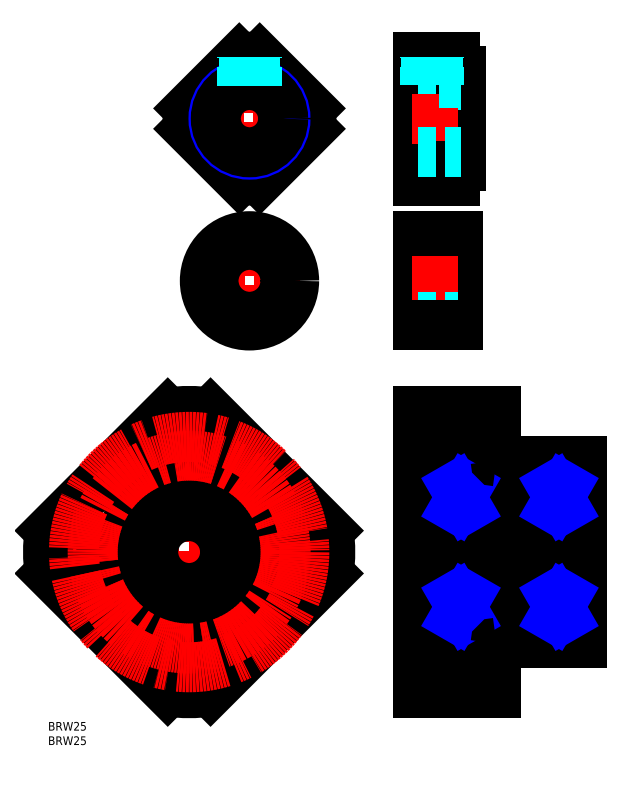
<metadata>
{"format":"dxf","ext":"dxf","renderer":"ezdxf+matplotlib","layout":"modelspace","background":"white","min_lineweight":24,"dpi":150}
</metadata>
<code>
0
SECTION
2
ENTITIES
0
INSERT
8
MSM_CONTINUOUS
2
*U4
10
0
20
0
30
0
0
INSERT
8
MSM_CONTINUOUS
2
*U5
10
0
20
0
30
0
0
LINE
8
MSM_CENTER
10
-2
20
59
30
0
11
100
21
59
31
0
0
LINE
8
MSM_CENTER
10
49
20
110
30
0
11
49
21
7.118
31
0
0
ARC
8
MSM_CONTINUOUS
10
49
20
59
30
0
40
49
50
171.3
51
188.7
0
ARC
8
MSM_CONTINUOUS
10
49
20
59
30
0
40
49
50
261.3
51
278.7
0
ARC
8
MSM_CONTINUOUS
10
49
20
59
30
0
40
49
50
351.3
51
8.719
0
ARC
8
MSM_CONTINUOUS
10
49
20
59
30
0
40
49
50
81.28
51
98.72
0
LINE
8
MSM_CONTINUOUS
10
41.57
20
10.57
30
0
11
0.5662
21
51.57
31
0
0
LINE
8
MSM_CONTINUOUS
10
97.43
20
66.43
30
0
11
56.43
21
107.4
31
0
0
LINE
8
MSM_CONTINUOUS
10
56.43
20
10.57
30
0
11
97.43
21
51.57
31
0
0
LINE
8
MSM_CONTINUOUS
10
0.5662
20
66.43
30
0
11
41.57
21
107.4
31
0
0
CIRCLE
8
MSM_CONTINUOUS
10
49
20
99
30
0
40
7.5
0
CIRCLE
8
MSM_CONTINUOUS
10
49
20
99
30
0
40
4.5
0
CIRCLE
8
MSM_CONTINUOUS
10
9
20
59
30
0
40
7.5
0
CIRCLE
8
MSM_CONTINUOUS
10
9
20
59
30
0
40
4.5
0
CIRCLE
8
MSM_CONTINUOUS
10
49
20
19
30
0
40
7.5
0
CIRCLE
8
MSM_CONTINUOUS
10
49
20
19
30
0
40
4.5
0
CIRCLE
8
MSM_CONTINUOUS
10
89
20
59
30
0
40
7.5
0
CIRCLE
8
MSM_CONTINUOUS
10
89
20
59
30
0
40
4.5
0
LINE
8
MSM_CENTER
10
9.213
20
42.93
30
0
11
26.28
21
49.82
31
0
0
LINE
8
MSM_CENTER
10
71.72
20
68.18
30
0
11
88.41
21
74.92
31
0
0
LINE
8
MSM_CENTER
10
65.07
20
19.21
30
0
11
58.18
21
36.28
31
0
0
LINE
8
MSM_CENTER
10
39.82
20
81.72
30
0
11
33.08
21
98.41
31
0
0
CIRCLE
8
MSM_CONTINUOUS
10
49
20
59
30
0
40
24
0
LINE
8
MSM_CENTER
10
126.4
20
59
30
0
11
187.4
21
59
31
0
0
LINE
8
MSM_CENTER
10
126.4
20
99
30
0
11
157.4
21
99
31
0
0
LINE
8
MSM_CONTINUOUS
10
128.4
20
91.5
30
0
11
141.4
21
91.5
31
0
0
LINE
8
MSM_CONTINUOUS
10
128.4
20
106.5
30
0
11
141.4
21
106.5
31
0
0
LINE
8
MSM_CONTINUOUS
10
141.4
20
103.5
30
0
11
155.4
21
103.5
31
0
0
LINE
8
MSM_CONTINUOUS
10
141.4
20
94.5
30
0
11
155.4
21
94.5
31
0
0
LINE
8
MSM_CONTINUOUS
10
133.4
20
81.5
30
0
11
145.4
21
81.5
31
0
0
LINE
8
MSM_CONTINUOUS
10
128.4
20
83
30
0
11
133.4
21
83
31
0
0
LINE
8
MSM_CONTINUOUS
10
141.4
20
85
30
0
11
175.4
21
85
31
0
0
LINE
8
MSM_CONTINUOUS
10
175.4
20
81.5
30
0
11
185.4
21
81.5
31
0
0
LINE
8
MSM_CONTINUOUS
10
155.7
20
27.5
30
0
11
185.4
21
27.5
31
0
0
LINE
8
MSM_CONTINUOUS
10
155.7
20
90.5
30
0
11
185.4
21
90.5
31
0
0
LINE
8
MSM_CONTINUOUS
10
128.4
20
10
30
0
11
155.4
21
10
31
0
0
LINE
8
MSM_CONTINUOUS
10
128.4
20
108
30
0
11
155.4
21
108
31
0
0
LINE
8
MSM_CONTINUOUS
10
155.4
20
108
30
0
11
155.4
21
90.8
31
0
0
LINE
8
MSM_CONTINUOUS
10
155.4
20
27.2
30
0
11
155.4
21
10
31
0
0
LINE
8
MSM_CONTINUOUS
10
141.4
20
108
30
0
11
141.4
21
85
31
0
0
LINE
8
MSM_CONTINUOUS
10
141.4
20
33
30
0
11
141.4
21
10
31
0
0
LINE
8
MSM_CONTINUOUS
10
185.4
20
90.5
30
0
11
185.4
21
27.5
31
0
0
LINE
8
MSM_CONTINUOUS
10
128.4
20
108
30
0
11
128.4
21
10
31
0
0
LINE
8
MSM_CONTINUOUS
10
133.4
20
83
30
0
11
133.4
21
35
31
0
0
LINE
8
MSM_CONTINUOUS
10
145.4
20
71.5
30
0
11
175.4
21
71.5
31
0
0
LINE
8
MSM_CENTER
10
145.4
20
78.25
30
0
11
175.4
21
78.25
31
0
0
LINE
8
MSM_CONTINUOUS
10
160.4
20
85
30
0
11
160.4
21
33
31
0
0
LINE
8
MSM_CONTINUOUS
10
175.4
20
85
30
0
11
175.4
21
33
31
0
0
LINE
8
MSM_CONTINUOUS
10
145.4
20
85
30
0
11
145.4
21
33
31
0
0
LINE
8
MSM_CONTINUOUS
10
160.9
20
81.77
30
0
11
160.9
21
75.25
31
0
0
LINE
8
MSM_CENTER
10
167.9
20
83.25
30
0
11
167.9
21
73.25
31
0
0
LINE
8
MSM_CONTINUOUS
10
174.9
20
80.75
30
0
11
174.9
21
74.08
31
0
0
LINE
8
MSM_CONTINUOUS
10
174.7
20
80.55
30
0
11
174.7
21
74.14
31
0
0
CIRCLE
8
MSM_CONTINUOUS
10
167.9
20
78.25
30
0
40
4
0
LINE
8
MSM_CONTINUOUS
10
170.5
20
81.25
30
0
11
175.4
21
81.25
31
0
0
LINE
8
MSM_CONTINUOUS
10
171
20
80.75
30
0
11
174.9
21
80.75
31
0
0
LINE
8
MSM_CONTINUOUS
10
171.2
20
80.55
30
0
11
174.7
21
80.55
31
0
0
LINE
8
MSM_CONTINUOUS
10
160.9
20
75.25
30
0
11
165.2
21
75.25
31
0
0
LINE
8
MSM_CENTER
10
170.5
20
82.54
30
0
11
165.3
21
73.96
31
0
0
LINE
8
MSM_CONTINUOUS
10
165.2
20
81.25
30
0
11
160.4
21
82.55
31
0
0
LINE
8
MSM_CONTINUOUS
10
164.8
20
80.73
30
0
11
160.9
21
81.77
31
0
0
LINE
8
MSM_CONTINUOUS
10
164.6
20
80.56
30
0
11
160.9
21
81.56
31
0
0
LINE
8
MSM_CONTINUOUS
10
170.5
20
75.25
30
0
11
175.4
21
73.95
31
0
0
LINE
8
MSM_CONTINUOUS
10
159.9
20
81.77
30
0
11
159.9
21
75.25
31
0
0
LINE
8
MSM_CENTER
10
152.9
20
83.25
30
0
11
152.9
21
73.25
31
0
0
LINE
8
MSM_CONTINUOUS
10
145.9
20
80.75
30
0
11
145.9
21
74.08
31
0
0
LINE
8
MSM_CONTINUOUS
10
146.1
20
80.55
30
0
11
146.1
21
74.14
31
0
0
CIRCLE
8
MSM_CONTINUOUS
10
152.9
20
78.25
30
0
40
4
0
LINE
8
MSM_CONTINUOUS
10
150.2
20
81.25
30
0
11
145.4
21
81.25
31
0
0
LINE
8
MSM_CONTINUOUS
10
149.8
20
80.75
30
0
11
145.9
21
80.75
31
0
0
LINE
8
MSM_CONTINUOUS
10
149.6
20
80.55
30
0
11
146.1
21
80.55
31
0
0
LINE
8
MSM_CONTINUOUS
10
159.9
20
75.25
30
0
11
155.5
21
75.25
31
0
0
LINE
8
MSM_CENTER
10
150.3
20
82.54
30
0
11
155.5
21
73.96
31
0
0
LINE
8
MSM_CONTINUOUS
10
155.5
20
81.25
30
0
11
160.4
21
82.55
31
0
0
LINE
8
MSM_CONTINUOUS
10
156
20
80.73
30
0
11
159.9
21
81.77
31
0
0
LINE
8
MSM_CONTINUOUS
10
156.2
20
80.56
30
0
11
159.9
21
81.56
31
0
0
LINE
8
MSM_CONTINUOUS
10
150.2
20
75.25
30
0
11
145.4
21
73.95
31
0
0
LINE
8
MSM_CONTINUOUS
10
179.4
20
81.5
30
0
11
179.4
21
36.5
31
0
0
LINE
8
MSM_CONTINUOUS
10
141.4
20
81.5
30
0
11
141.4
21
36.5
31
0
0
LINE
8
MSM_CONTINUOUS
10
141.4
20
74.55
30
0
11
145.4
21
74.55
31
0
0
LINE
8
MSM_CENTER
10
45.81
20
209.5
30
0
11
94.1
21
209.5
31
0
0
LINE
8
MSM_CENTER
10
69.95
20
233.6
30
0
11
69.95
21
185.4
31
0
0
ARC
8
MSM_CONTINUOUS
10
69.95
20
209.5
30
0
40
21.5
50
80.52
51
99.48
0
ARC
8
MSM_CONTINUOUS
10
69.95
20
209.5
30
0
40
21.5
50
170.5
51
189.5
0
ARC
8
MSM_CONTINUOUS
10
69.95
20
209.5
30
0
40
21.5
50
260.5
51
279.5
0
ARC
8
MSM_CONTINUOUS
10
69.95
20
209.5
30
0
40
21.5
50
350.5
51
9.484
0
LINE
8
MSM_CONTINUOUS
10
66.41
20
188.3
30
0
11
48.75
21
206
31
0
0
LINE
8
MSM_CONTINUOUS
10
91.16
20
213
30
0
11
73.5
21
230.7
31
0
0
LINE
8
MSM_CONTINUOUS
10
73.5
20
188.3
30
0
11
91.16
21
206
31
0
0
LINE
8
MSM_CONTINUOUS
10
48.75
20
213
30
0
11
66.41
21
230.7
31
0
0
CIRCLE
8
MSM_NARROW
10
69.95
20
209.5
30
0
40
12.5
0
CIRCLE
8
MSM_CONTINUOUS
10
69.95
20
209.5
30
0
40
11.69
0
LINE
8
MSM_DASHED
10
67.89
20
230.9
30
0
11
67.89
21
221
31
0
0
LINE
8
MSM_DASHED
10
72.02
20
230.9
30
0
11
72.02
21
221
31
0
0
LINE
8
MSM_DASHED
10
67.45
20
220.9
30
0
11
67.45
21
230.9
31
0
0
LINE
8
MSM_DASHED
10
72.45
20
220.9
30
0
11
72.45
21
230.9
31
0
0
LINE
8
MSM_DASHED
10
128.4
20
165.7
30
0
11
142.4
21
165.7
31
0
0
LINE
8
MSM_CONTINUOUS
10
128.4
20
168.7
30
0
11
142.4
21
168.7
31
0
0
LINE
8
MSM_CONTINUOUS
10
142.4
20
168.7
30
0
11
142.4
21
137.7
31
0
0
LINE
8
MSM_CONTINUOUS
10
128.4
20
168.7
30
0
11
128.4
21
137.7
31
0
0
LINE
8
MSM_CENTER
10
87.45
20
153.2
30
0
11
52.45
21
153.2
31
0
0
LINE
8
MSM_CENTER
10
126.4
20
153.2
30
0
11
144.4
21
153.2
31
0
0
LINE
8
MSM_DASHED
10
128.4
20
140.7
30
0
11
142.4
21
140.7
31
0
0
LINE
8
MSM_CONTINUOUS
10
128.4
20
137.7
30
0
11
142.4
21
137.7
31
0
0
LINE
8
MSM_CENTER
10
69.95
20
170.7
30
0
11
69.95
21
135.7
31
0
0
CIRCLE
8
MSM_CONTINUOUS
10
69.95
20
153.2
30
0
40
15.5
0
CIRCLE
8
MSM_CONTINUOUS
10
69.95
20
153.2
30
0
40
12.5
0
CIRCLE
8
MSM_CONTINUOUS
10
80.06
20
71.55
30
0
40
3.464
0
CIRCLE
8
MSM_CONTINUOUS
10
80.06
20
71.55
30
0
40
5.7
0
CIRCLE
8
MSM_CONTINUOUS
10
80.06
20
71.55
30
0
40
6.5
0
LINE
8
MSM_CONTINUOUS
10
83.06
20
73.28
30
0
11
80.06
21
75.01
31
0
0
LINE
8
MSM_CONTINUOUS
10
80.06
20
75.01
30
0
11
77.06
21
73.28
31
0
0
LINE
8
MSM_CONTINUOUS
10
77.06
20
73.28
30
0
11
77.06
21
69.82
31
0
0
LINE
8
MSM_CONTINUOUS
10
77.06
20
69.82
30
0
11
80.06
21
68.09
31
0
0
LINE
8
MSM_CONTINUOUS
10
80.06
20
68.09
30
0
11
83.06
21
69.82
31
0
0
LINE
8
MSM_CONTINUOUS
10
83.06
20
69.82
30
0
11
83.06
21
73.28
31
0
0
CIRCLE
8
MSM_CONTINUOUS
10
36.45
20
90.06
30
0
40
3.464
0
CIRCLE
8
MSM_CONTINUOUS
10
36.45
20
90.06
30
0
40
5.7
0
CIRCLE
8
MSM_CONTINUOUS
10
36.45
20
90.06
30
0
40
6.5
0
LINE
8
MSM_CONTINUOUS
10
33.45
20
88.33
30
0
11
36.45
21
86.6
31
0
0
LINE
8
MSM_CONTINUOUS
10
36.45
20
86.6
30
0
11
39.45
21
88.33
31
0
0
LINE
8
MSM_CONTINUOUS
10
39.45
20
88.33
30
0
11
39.45
21
91.79
31
0
0
LINE
8
MSM_CONTINUOUS
10
39.45
20
91.79
30
0
11
36.45
21
93.52
31
0
0
LINE
8
MSM_CONTINUOUS
10
36.45
20
93.52
30
0
11
33.45
21
91.79
31
0
0
LINE
8
MSM_CONTINUOUS
10
33.45
20
91.79
30
0
11
33.45
21
88.33
31
0
0
CIRCLE
8
MSM_CONTINUOUS
10
17.94
20
46.45
30
0
40
3.464
0
CIRCLE
8
MSM_CONTINUOUS
10
17.94
20
46.45
30
0
40
5.7
0
CIRCLE
8
MSM_CONTINUOUS
10
17.94
20
46.45
30
0
40
6.5
0
LINE
8
MSM_CONTINUOUS
10
14.94
20
44.72
30
0
11
17.94
21
42.99
31
0
0
LINE
8
MSM_CONTINUOUS
10
17.94
20
42.99
30
0
11
20.94
21
44.72
31
0
0
LINE
8
MSM_CONTINUOUS
10
20.94
20
44.72
30
0
11
20.94
21
48.18
31
0
0
LINE
8
MSM_CONTINUOUS
10
20.94
20
48.18
30
0
11
17.94
21
49.91
31
0
0
LINE
8
MSM_CONTINUOUS
10
17.94
20
49.91
30
0
11
14.94
21
48.18
31
0
0
LINE
8
MSM_CONTINUOUS
10
14.94
20
48.18
30
0
11
14.94
21
44.72
31
0
0
CIRCLE
8
MSM_CONTINUOUS
10
61.55
20
27.94
30
0
40
3.464
0
CIRCLE
8
MSM_CONTINUOUS
10
61.55
20
27.94
30
0
40
5.7
0
CIRCLE
8
MSM_CONTINUOUS
10
61.55
20
27.94
30
0
40
6.5
0
LINE
8
MSM_CONTINUOUS
10
64.55
20
29.67
30
0
11
61.55
21
31.4
31
0
0
LINE
8
MSM_CONTINUOUS
10
61.55
20
31.4
30
0
11
58.55
21
29.67
31
0
0
LINE
8
MSM_CONTINUOUS
10
58.55
20
29.67
30
0
11
58.55
21
26.21
31
0
0
LINE
8
MSM_CONTINUOUS
10
58.55
20
26.21
30
0
11
61.55
21
24.48
31
0
0
LINE
8
MSM_CONTINUOUS
10
61.55
20
24.48
30
0
11
64.55
21
26.21
31
0
0
LINE
8
MSM_CONTINUOUS
10
64.55
20
26.21
30
0
11
64.55
21
29.67
31
0
0
LINE
8
MSM_DASHED
10
128.4
20
222
30
0
11
130.9
21
222
31
0
0
LINE
8
MSM_CONTINUOUS
10
141.4
20
226
30
0
11
143.4
21
226
31
0
0
LINE
8
MSM_CONTINUOUS
10
128.4
20
231
30
0
11
141.4
21
231
31
0
0
LINE
8
MSM_CONTINUOUS
10
143.4
20
226
30
0
11
143.4
21
193
31
0
0
LINE
8
MSM_CENTER
10
133.4
20
233
30
0
11
133.4
21
219.2
31
0
0
LINE
8
MSM_CONTINUOUS
10
128.4
20
231
30
0
11
128.4
21
188
31
0
0
LINE
8
MSM_CONTINUOUS
10
141.4
20
231
30
0
11
141.4
21
188
31
0
0
LINE
8
MSM_DASHED
10
128.4
20
221.2
30
0
11
143.4
21
221.2
31
0
0
LINE
8
MSM_CONTINUOUS
10
133.4
20
36.5
30
0
11
145.4
21
36.5
31
0
0
LINE
8
MSM_CONTINUOUS
10
128.4
20
35
30
0
11
133.4
21
35
31
0
0
LINE
8
MSM_CONTINUOUS
10
141.4
20
33
30
0
11
175.4
21
33
31
0
0
LINE
8
MSM_CONTINUOUS
10
145.4
20
46.5
30
0
11
175.4
21
46.5
31
0
0
LINE
8
MSM_CENTER
10
145.4
20
39.75
30
0
11
175.4
21
39.75
31
0
0
LINE
8
MSM_CONTINUOUS
10
160.9
20
36.23
30
0
11
160.9
21
42.75
31
0
0
LINE
8
MSM_CENTER
10
167.9
20
34.75
30
0
11
167.9
21
44.75
31
0
0
LINE
8
MSM_CONTINUOUS
10
174.9
20
37.25
30
0
11
174.9
21
43.92
31
0
0
LINE
8
MSM_CONTINUOUS
10
174.7
20
37.45
30
0
11
174.7
21
43.86
31
0
0
CIRCLE
8
MSM_CONTINUOUS
10
167.9
20
39.75
30
0
40
4
0
LINE
8
MSM_CONTINUOUS
10
170.5
20
36.75
30
0
11
175.4
21
36.75
31
0
0
LINE
8
MSM_CONTINUOUS
10
171
20
37.25
30
0
11
174.9
21
37.25
31
0
0
LINE
8
MSM_CONTINUOUS
10
171.2
20
37.45
30
0
11
174.7
21
37.45
31
0
0
LINE
8
MSM_CONTINUOUS
10
160.9
20
42.75
30
0
11
165.2
21
42.75
31
0
0
LINE
8
MSM_CENTER
10
170.5
20
35.46
30
0
11
165.3
21
44.04
31
0
0
LINE
8
MSM_CONTINUOUS
10
165.2
20
36.75
30
0
11
160.4
21
35.45
31
0
0
LINE
8
MSM_CONTINUOUS
10
164.8
20
37.27
30
0
11
160.9
21
36.23
31
0
0
LINE
8
MSM_CONTINUOUS
10
164.6
20
37.44
30
0
11
160.9
21
36.44
31
0
0
LINE
8
MSM_CONTINUOUS
10
170.5
20
42.75
30
0
11
175.4
21
44.05
31
0
0
LINE
8
MSM_CONTINUOUS
10
159.9
20
36.23
30
0
11
159.9
21
42.75
31
0
0
LINE
8
MSM_CENTER
10
152.9
20
34.75
30
0
11
152.9
21
44.75
31
0
0
LINE
8
MSM_CONTINUOUS
10
145.9
20
37.25
30
0
11
145.9
21
43.92
31
0
0
LINE
8
MSM_CONTINUOUS
10
146.1
20
37.45
30
0
11
146.1
21
43.86
31
0
0
CIRCLE
8
MSM_CONTINUOUS
10
152.9
20
39.75
30
0
40
4
0
LINE
8
MSM_CONTINUOUS
10
150.2
20
36.75
30
0
11
145.4
21
36.75
31
0
0
LINE
8
MSM_CONTINUOUS
10
149.8
20
37.25
30
0
11
145.9
21
37.25
31
0
0
LINE
8
MSM_CONTINUOUS
10
149.6
20
37.45
30
0
11
146.1
21
37.45
31
0
0
LINE
8
MSM_CONTINUOUS
10
159.9
20
42.75
30
0
11
155.5
21
42.75
31
0
0
LINE
8
MSM_CENTER
10
150.3
20
35.46
30
0
11
155.5
21
44.04
31
0
0
LINE
8
MSM_CONTINUOUS
10
155.5
20
36.75
30
0
11
160.4
21
35.45
31
0
0
LINE
8
MSM_CONTINUOUS
10
156
20
37.27
30
0
11
159.9
21
36.23
31
0
0
LINE
8
MSM_CONTINUOUS
10
156.2
20
37.44
30
0
11
159.9
21
36.44
31
0
0
LINE
8
MSM_CONTINUOUS
10
150.2
20
42.75
30
0
11
145.4
21
44.05
31
0
0
LINE
8
MSM_CONTINUOUS
10
175.4
20
36.5
30
0
11
185.4
21
36.5
31
0
0
LINE
8
MSM_CENTER
10
126.4
20
19
30
0
11
157.4
21
19
31
0
0
LINE
8
MSM_CONTINUOUS
10
128.4
20
26.5
30
0
11
141.4
21
26.5
31
0
0
LINE
8
MSM_CONTINUOUS
10
128.4
20
11.5
30
0
11
141.4
21
11.5
31
0
0
LINE
8
MSM_CONTINUOUS
10
141.4
20
14.5
30
0
11
155.4
21
14.5
31
0
0
LINE
8
MSM_CONTINUOUS
10
141.4
20
23.5
30
0
11
155.4
21
23.5
31
0
0
LINE
8
MSM_CENTER
10
126.4
20
209.5
30
0
11
145.4
21
209.5
31
0
0
LINE
8
MSM_DASHED
10
128.4
20
197
30
0
11
143.4
21
197
31
0
0
LINE
8
MSM_CONTINUOUS
10
141.4
20
193
30
0
11
143.4
21
193
31
0
0
LINE
8
MSM_CONTINUOUS
10
128.4
20
188
30
0
11
141.4
21
188
31
0
0
LINE
8
MSM_DASHED
10
128.4
20
197.8
30
0
11
143.4
21
197.8
31
0
0
CIRCLE
8
MSM_CONTINUOUS
10
49
20
59
30
0
40
22.5
0
CIRCLE
8
MSM_CONTINUOUS
10
49
20
59
30
0
40
12.5
0
LINE
8
MSM_CONTINUOUS
10
175.4
20
74.55
30
0
11
179.4
21
74.55
31
0
0
CIRCLE
8
MSM_CENTER
10
49
20
59
30
0
40
40
0
CIRCLE
8
MSM_CENTER
10
49
20
59
30
0
40
33.5
0
LINE
8
MSM_DASHED
10
135.9
20
222
30
0
11
143.4
21
222
31
0
0
CIRCLE
8
MSM_CONTINUOUS
10
49
20
59
30
0
40
15.55
0
LINE
8
MSM_NARROW
10
141.4
20
74.55
30
0
11
145.4
21
81.5
31
0
0
LINE
8
MSM_NARROW
10
141.4
20
81.5
30
0
11
145.4
21
74.55
31
0
0
LINE
8
MSM_NARROW
10
175.4
20
81.5
30
0
11
179.4
21
74.55
31
0
0
LINE
8
MSM_NARROW
10
175.4
20
74.55
30
0
11
179.4
21
81.5
31
0
0
LINE
8
MSM_CONTINUOUS
10
175.4
20
43.45
30
0
11
179.4
21
43.45
31
0
0
LINE
8
MSM_NARROW
10
175.4
20
36.5
30
0
11
179.4
21
43.45
31
0
0
LINE
8
MSM_NARROW
10
175.4
20
43.45
30
0
11
179.4
21
36.5
31
0
0
LINE
8
MSM_CONTINUOUS
10
141.4
20
43.45
30
0
11
145.4
21
43.45
31
0
0
LINE
8
MSM_NARROW
10
141.4
20
43.45
30
0
11
145.4
21
36.5
31
0
0
LINE
8
MSM_NARROW
10
141.4
20
36.5
30
0
11
145.4
21
43.45
31
0
0
LINE
8
MSM_DASHED
10
131.3
20
231
30
0
11
131.3
21
221.2
31
0
0
LINE
8
MSM_DASHED
10
130.9
20
221.2
30
0
11
130.9
21
231
31
0
0
LINE
8
MSM_DASHED
10
135.5
20
231
30
0
11
135.5
21
221.2
31
0
0
LINE
8
MSM_DASHED
10
135.9
20
221.2
30
0
11
135.9
21
231
31
0
0
ARC
8
MSM_CONTINUOUS
10
155.7
20
90.8
30
0
40
0.3
50
180
51
270
0
ARC
8
MSM_CONTINUOUS
10
155.7
20
27.2
30
0
40
0.3
50
90
51
180
0
ENDSEC
0
EOF

</code>
